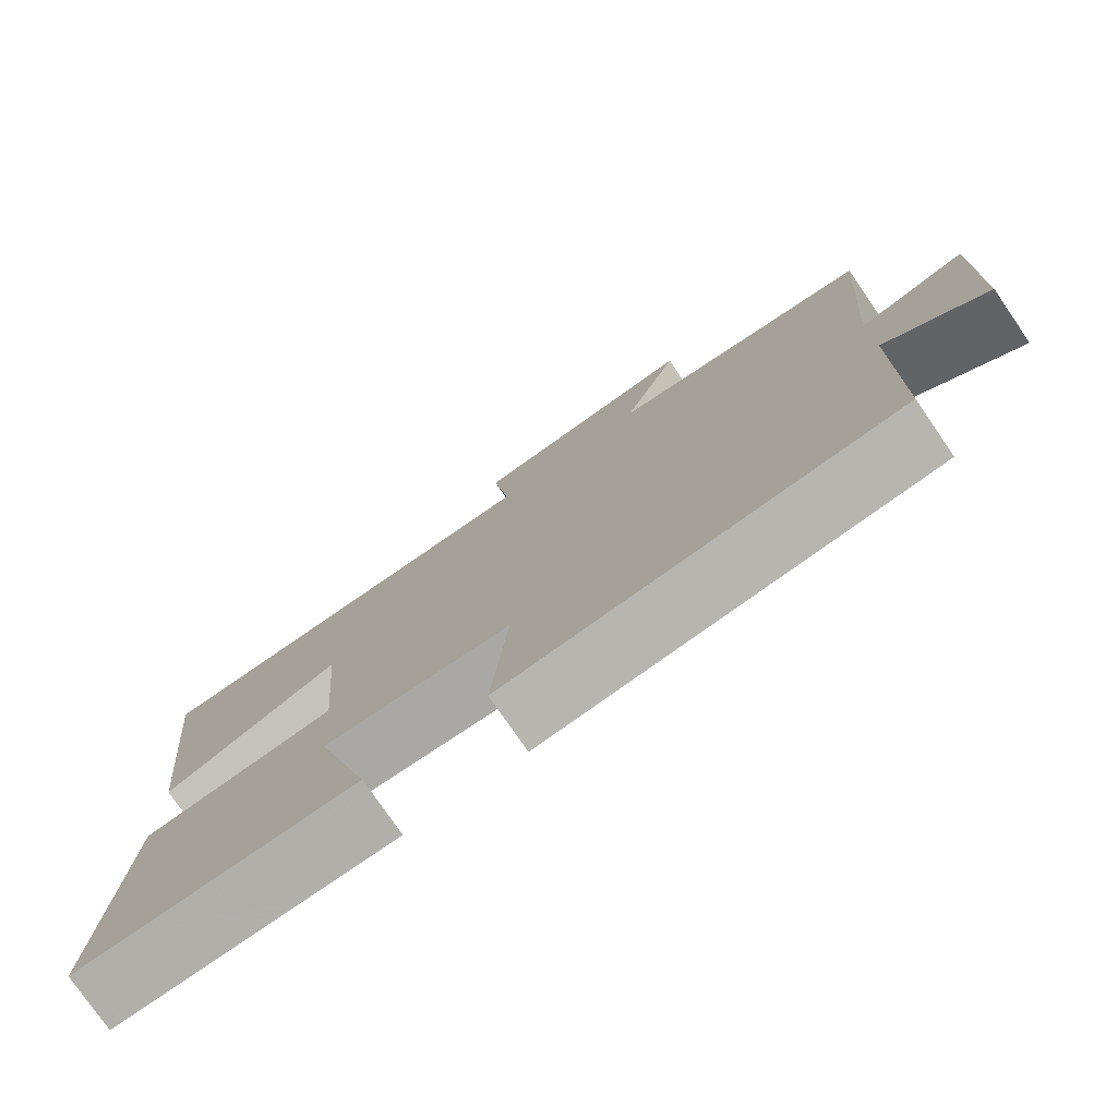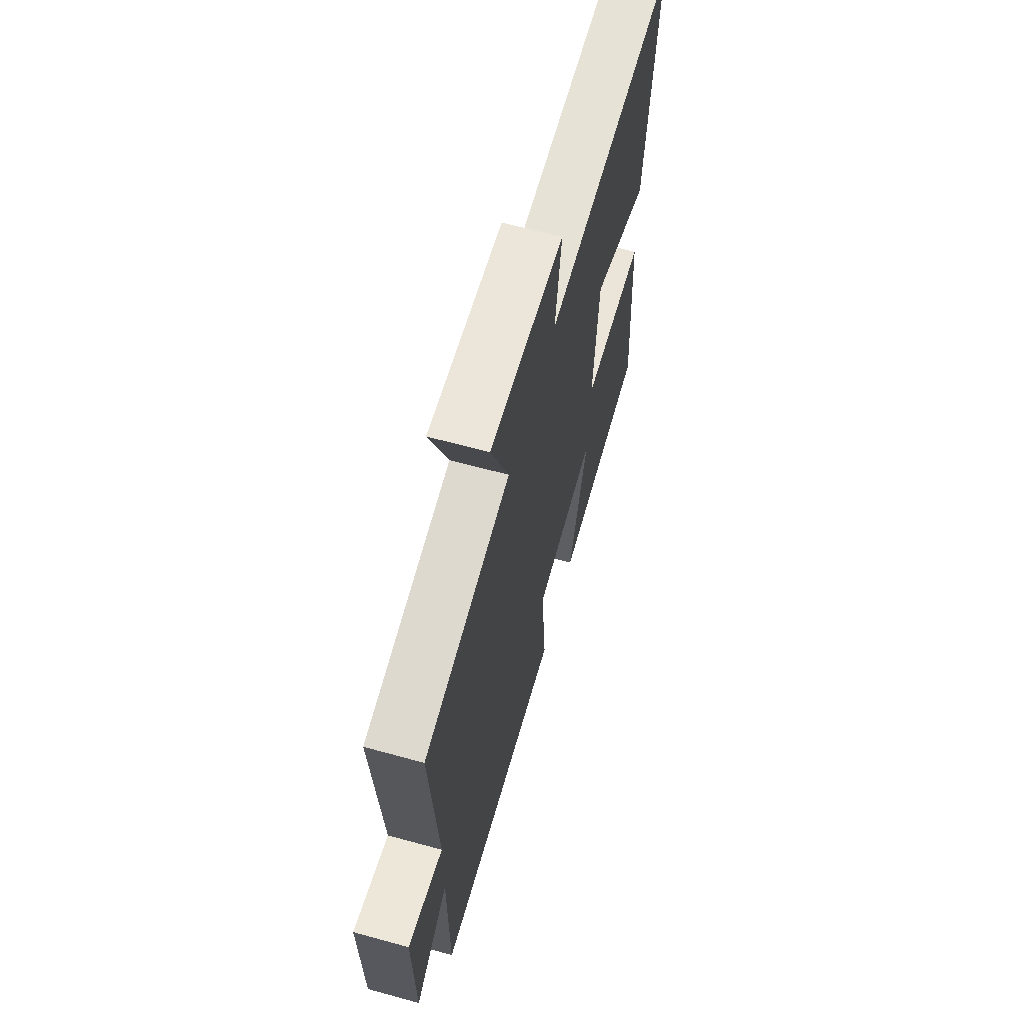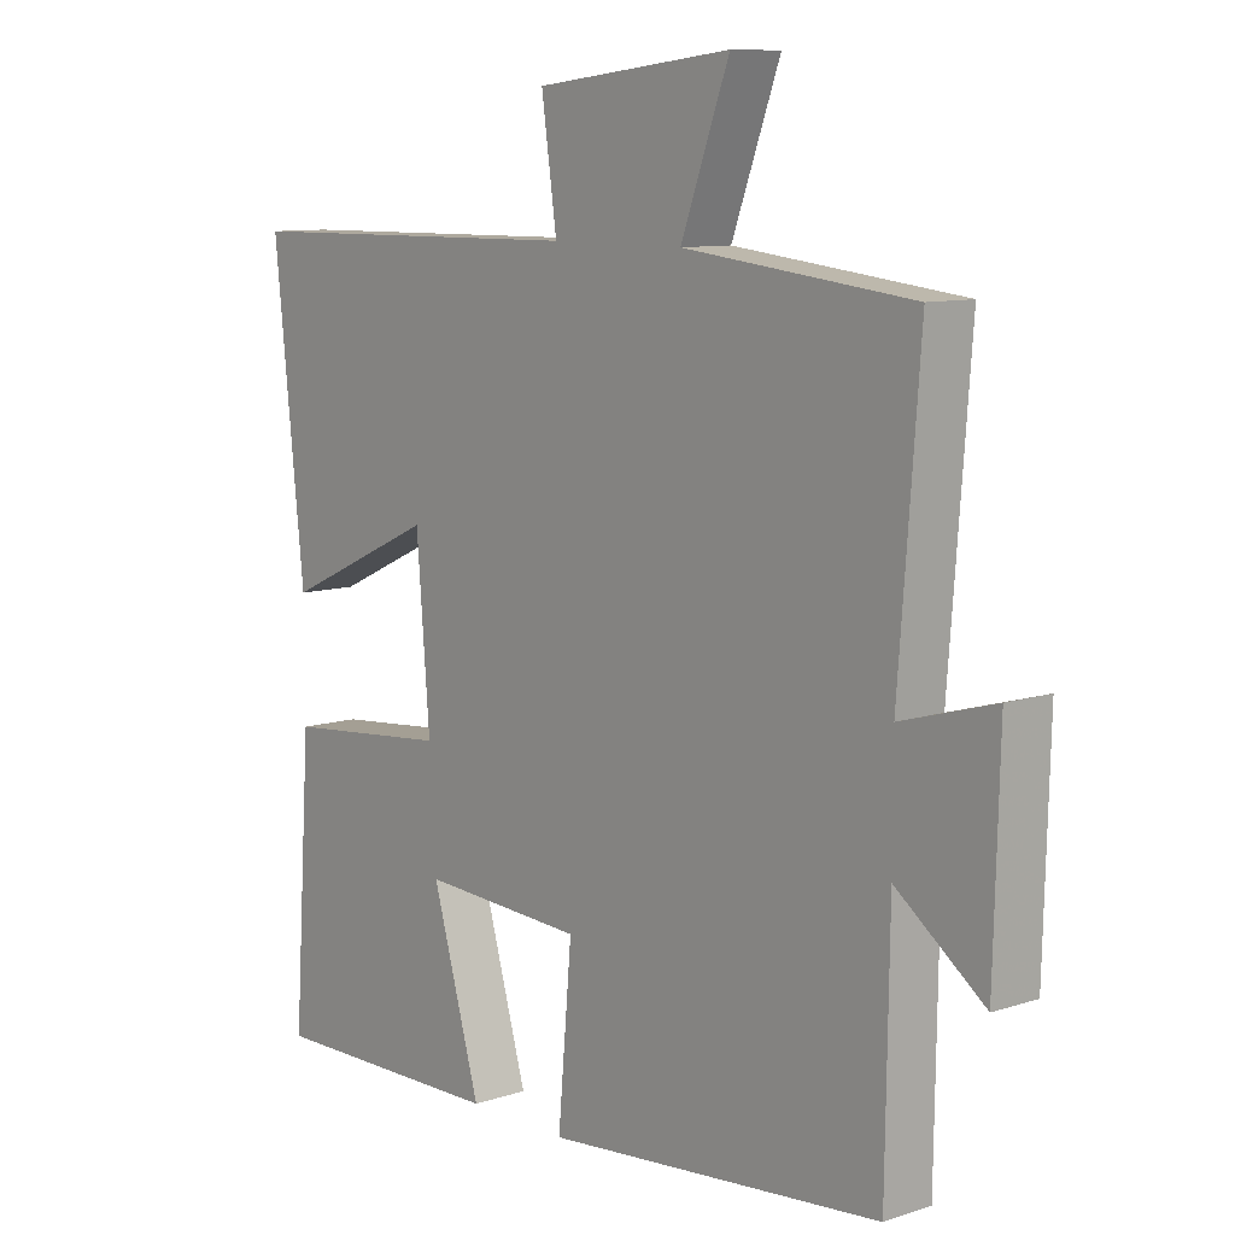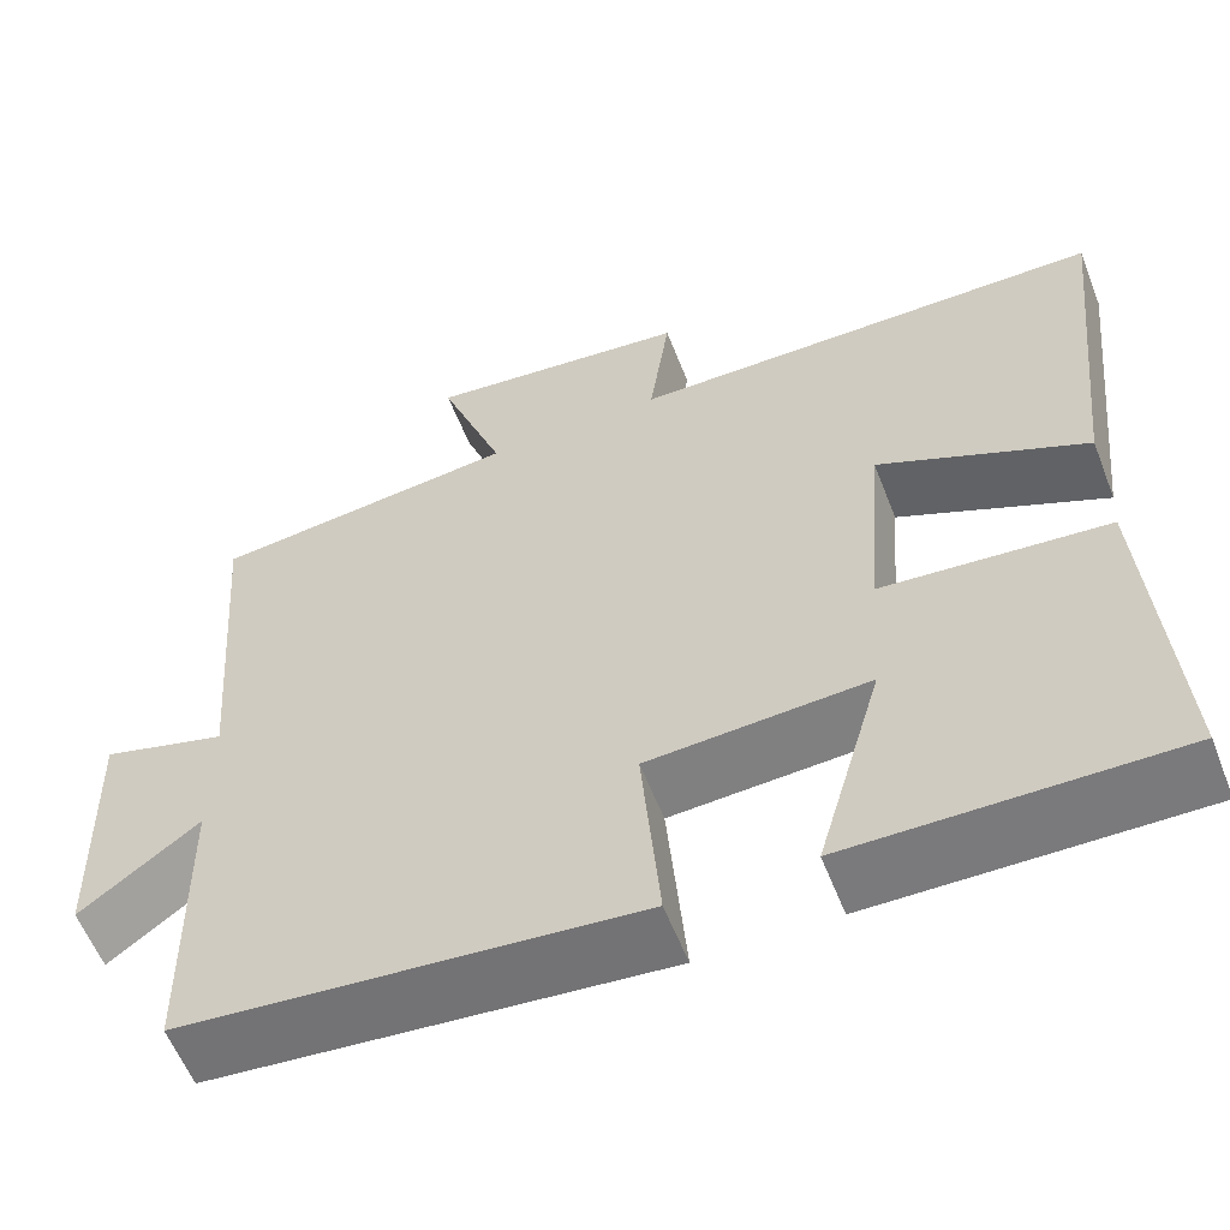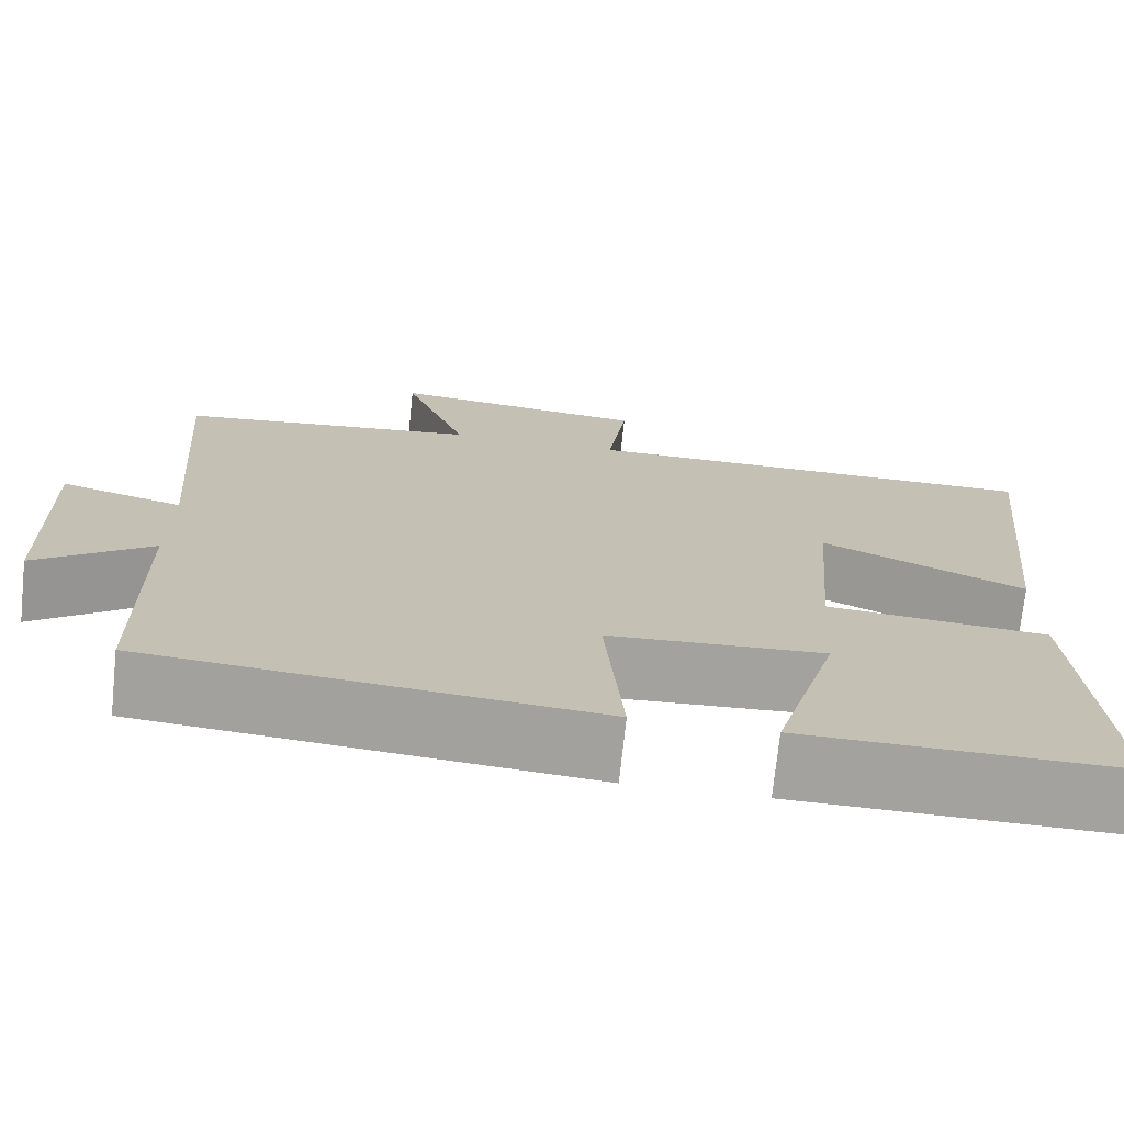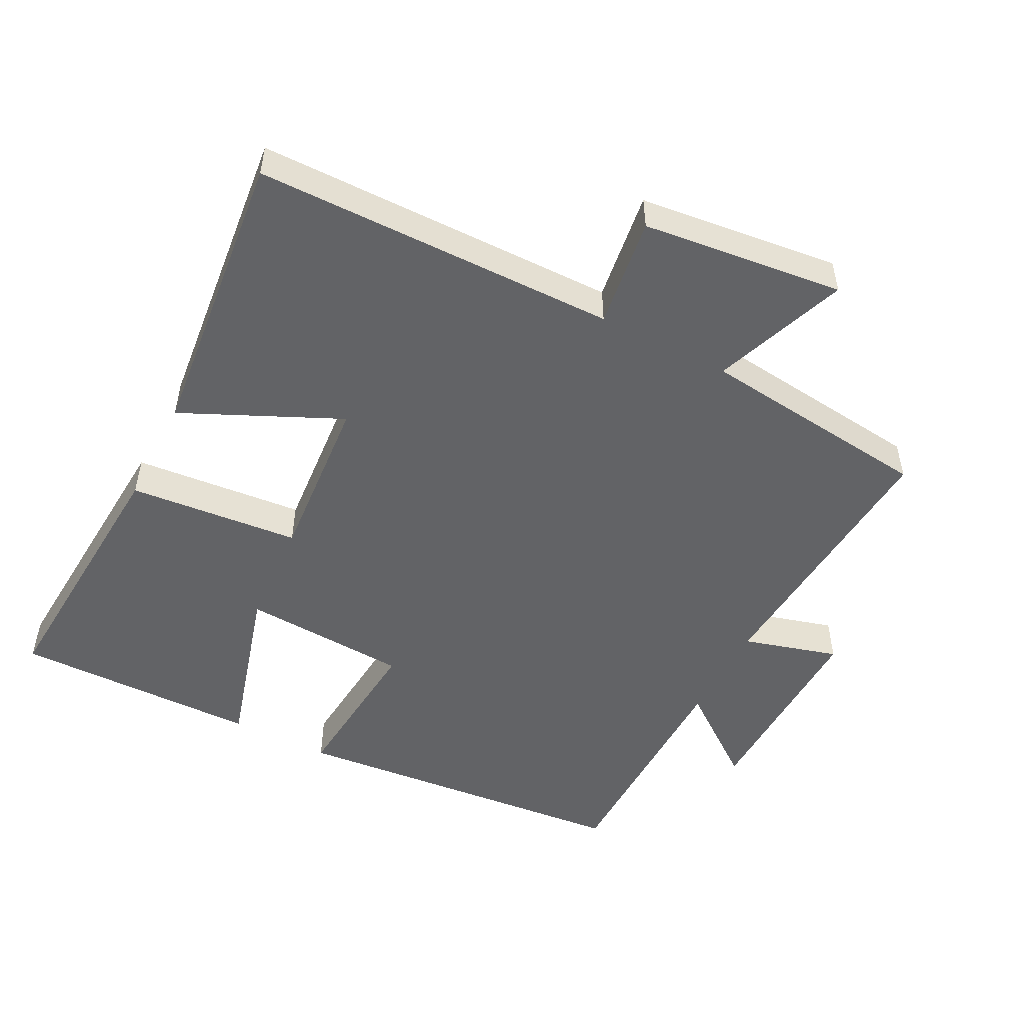
<metadata>
{"format":"obj","ext":"obj","renderer":"f3d","projection":"perspective","resolution":1024,"background":"white","views":[{"elev":-77.4,"azim":34.5,"up":"+Z"},{"elev":64.7,"azim":105.5,"up":"+Z"},{"elev":9.6,"azim":49.6,"up":"+Z"},{"elev":-58.6,"azim":-158.7,"up":"+Z"},{"elev":-72.5,"azim":174.0,"up":"+Z"},{"elev":-50.9,"azim":-27.3,"up":"+Y"}]}
</metadata>
<code>
v 0.495 0.07 -0.452
v -0.013 0.07 -0.5
v 0.008 0.07 -0.26
v -0.238 0.07 -0.246
v -0.165 0.07 -0.5
v -0.527 0.07 -0.505
v -0.5 0.07 -0.106
v -0.248 0.07 -0.083
v -0.268 0.07 0.167
v -0.5 0.07 0.06
v -0.546 0.07 0.494
v -0.013 0.07 0.5
v -0.036 0.07 0.663
v 0.26 0.07 0.697
v 0.187 0.07 0.5
v 0.531 0.07 0.461
v 0.5 0.07 0.056
v 0.64 0.07 0.096
v 0.632 0.07 -0.204
v 0.5 0.07 -0.104
v 0.495 0 -0.452
v -0.013 0 -0.5
v 0.008 0 -0.26
v -0.238 0 -0.246
v -0.165 0 -0.5
v -0.527 0 -0.505
v -0.5 0 -0.106
v -0.248 0 -0.083
v -0.268 0 0.167
v -0.5 0 0.06
v -0.546 0 0.494
v -0.013 0 0.5
v -0.036 0 0.663
v 0.26 0 0.697
v 0.187 0 0.5
v 0.531 0 0.461
v 0.5 0 0.056
v 0.64 0 0.096
v 0.632 0 -0.204
v 0.5 0 -0.104
f 17 18 19 20
f 1 2 3
f 20 1 3
f 17 20 3
f 17 3 4
f 16 17 4
f 15 16 4
f 12 13 14 15
f 11 12 15
f 10 11 15
f 9 10 15
f 8 9 15
f 8 15 4
f 7 8 4
f 4 5 6 7
f 40 39 38 37
f 23 22 21
f 23 21 40
f 23 40 37
f 24 23 37
f 24 37 36
f 24 36 35
f 35 34 33 32
f 35 32 31
f 35 31 30
f 35 30 29
f 35 29 28
f 24 35 28
f 24 28 27
f 27 26 25 24
f 1 21 22 2
f 2 22 23 3
f 3 23 24 4
f 4 24 25 5
f 5 25 26 6
f 6 26 27 7
f 7 27 28 8
f 8 28 29 9
f 9 29 30 10
f 10 30 31 11
f 11 31 32 12
f 12 32 33 13
f 13 33 34 14
f 14 34 35 15
f 15 35 36 16
f 16 36 37 17
f 17 37 38 18
f 18 38 39 19
f 19 39 40 20
f 20 40 21 1

</code>
